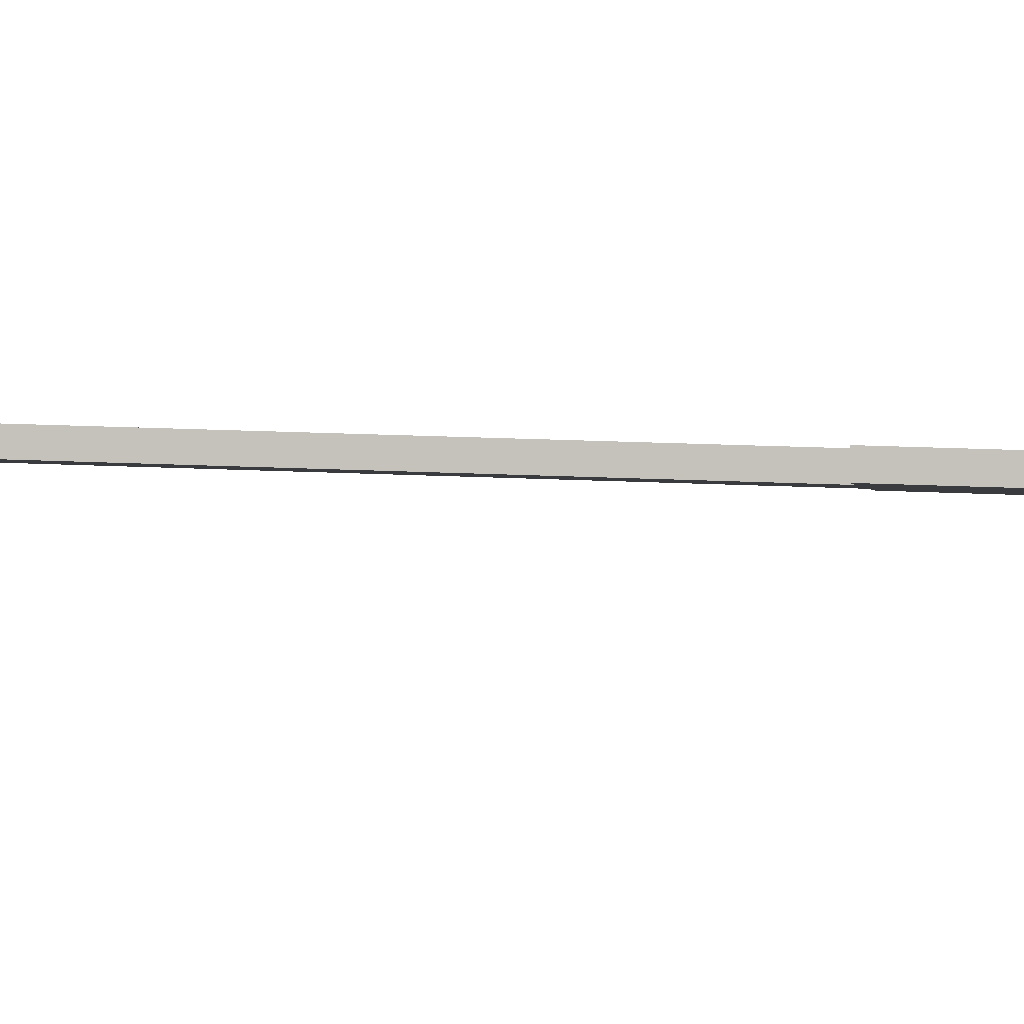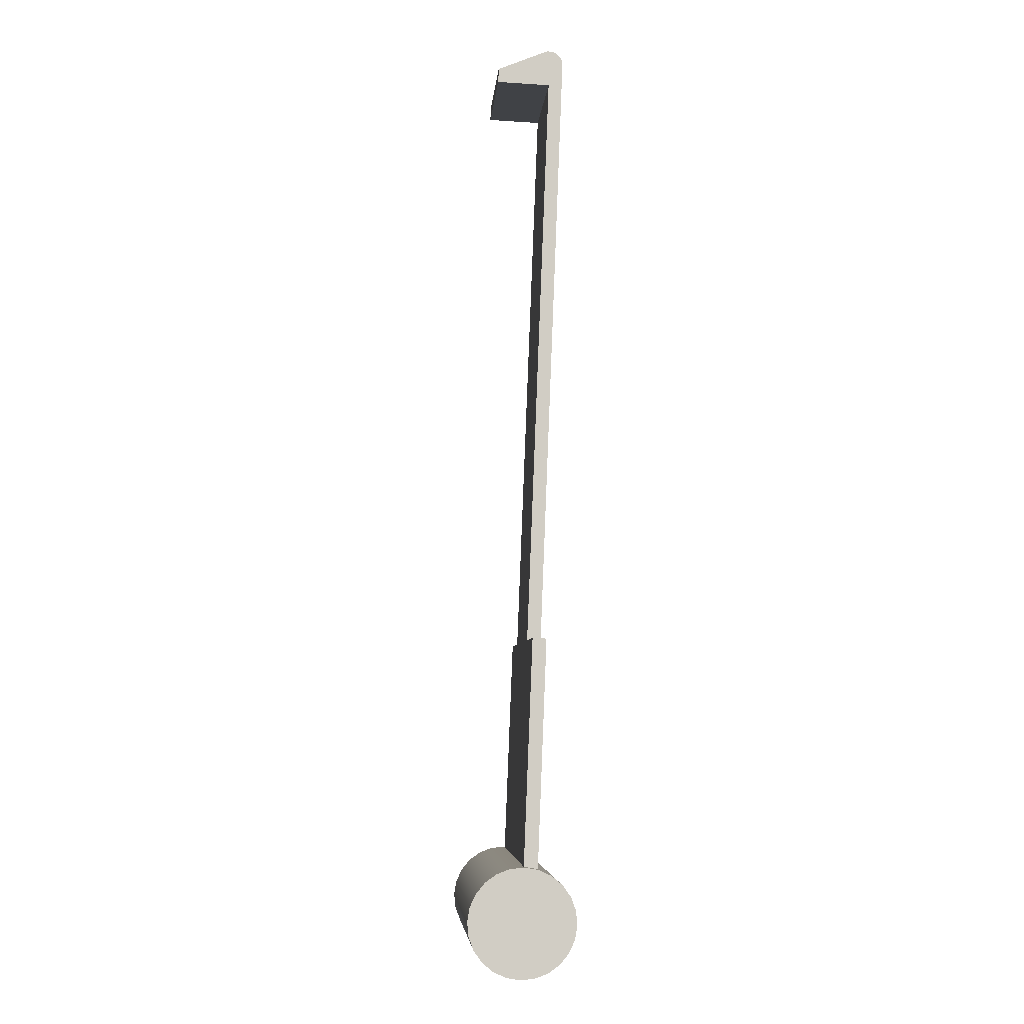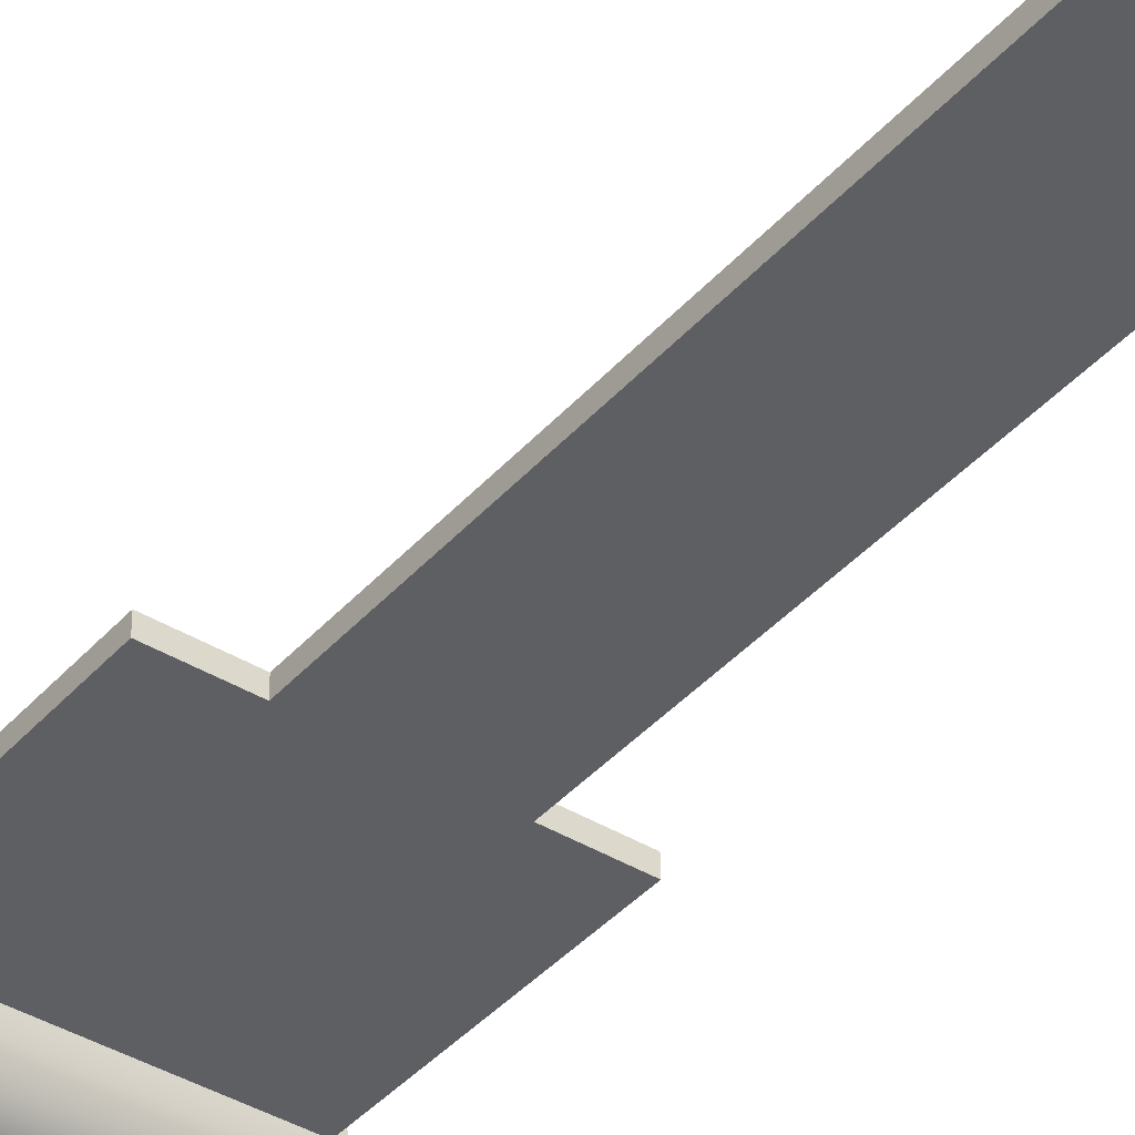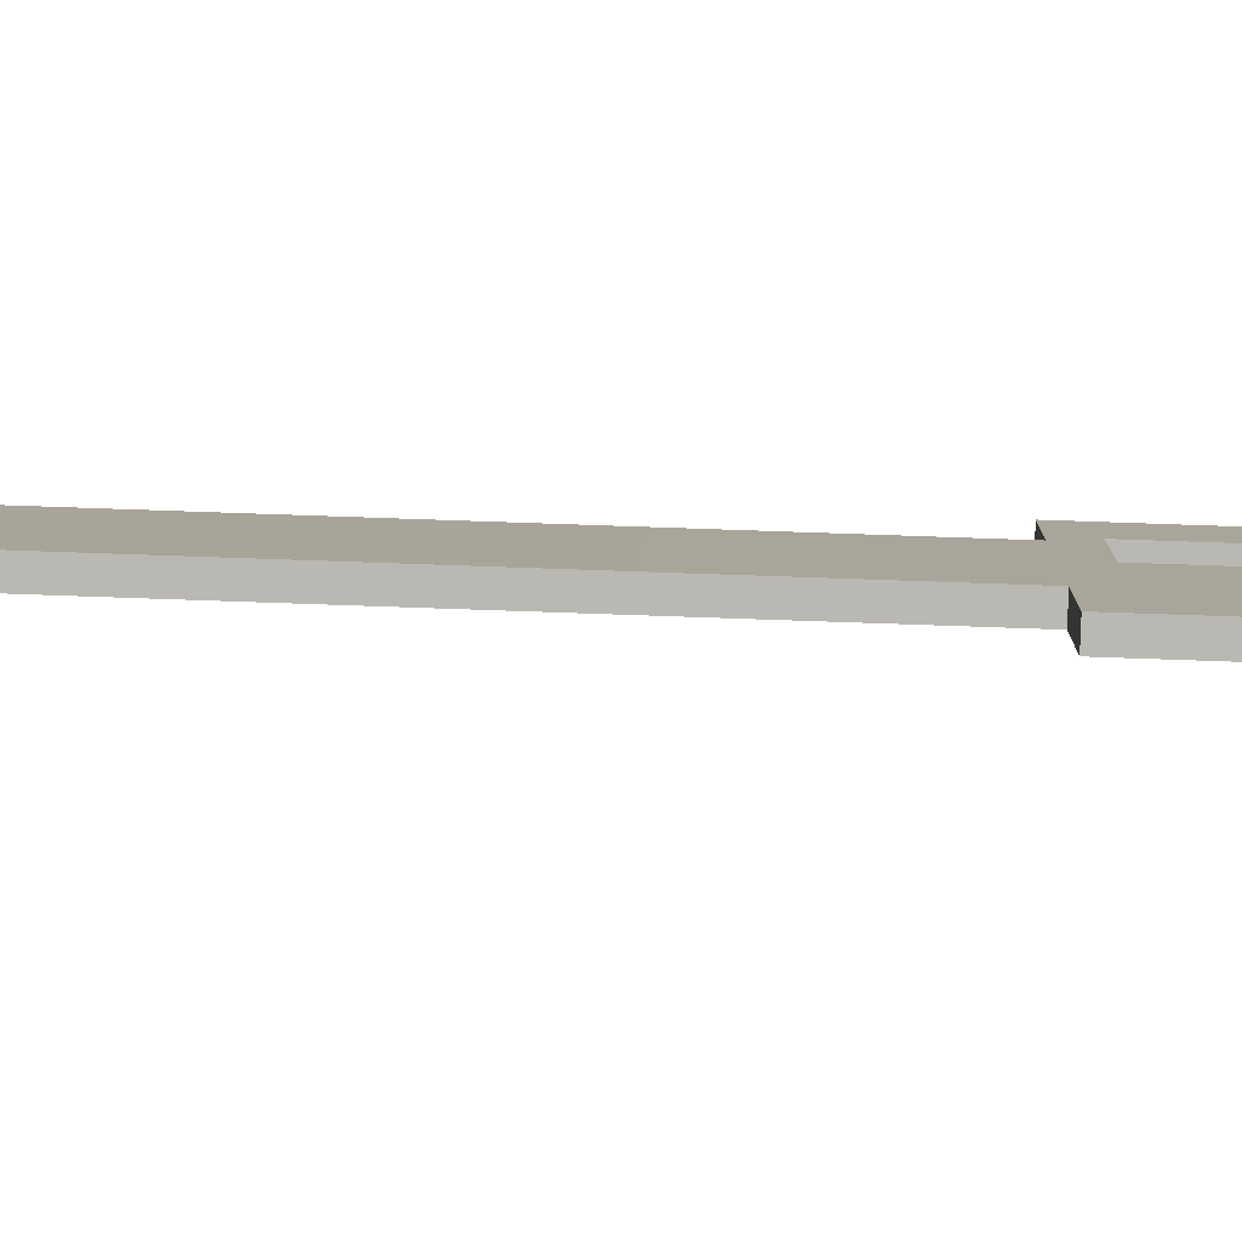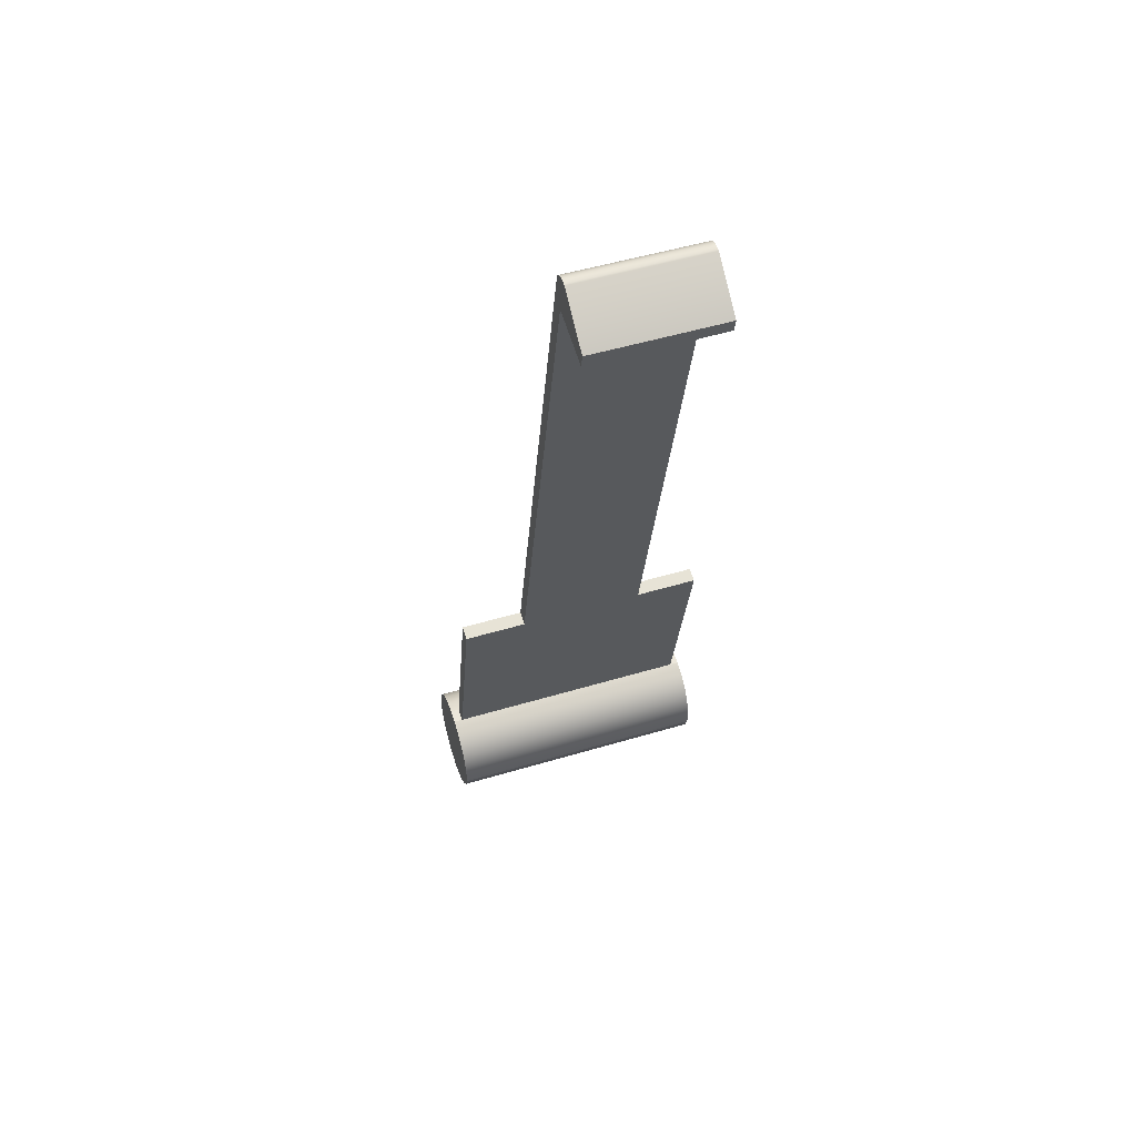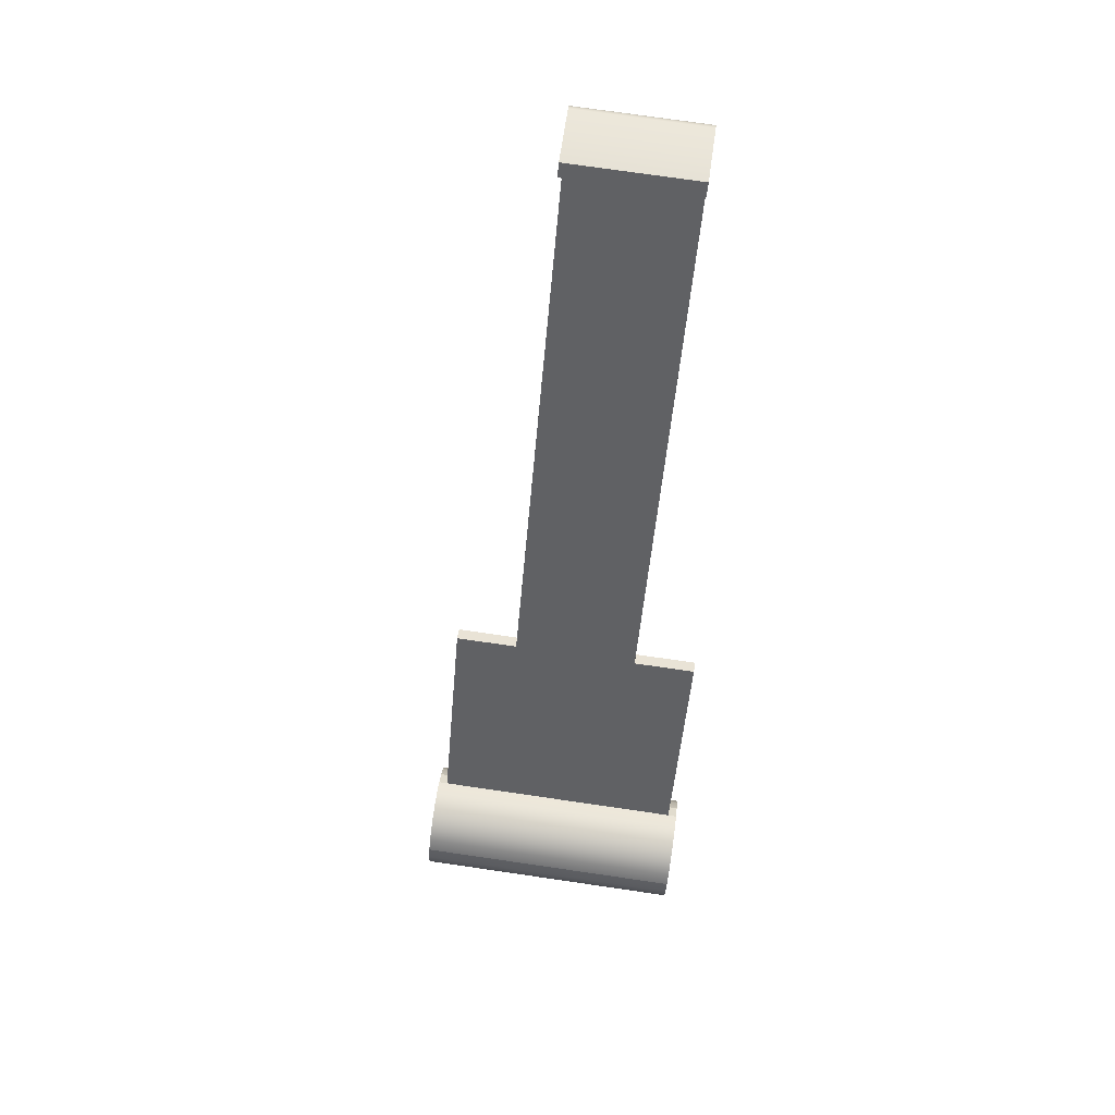
<metadata>
{"format":"obj","ext":"obj","renderer":"f3d","projection":"perspective","resolution":1024,"background":"white","views":[{"elev":-1.0,"azim":101.1,"up":"+Y"},{"elev":-10.8,"azim":84.9,"up":"+Z"},{"elev":-38.6,"azim":-32.7,"up":"+Y"},{"elev":6.8,"azim":95.4,"up":"+Y"},{"elev":67.0,"azim":-17.9,"up":"+Z"},{"elev":42.1,"azim":6.2,"up":"+Z"}]}
</metadata>
<code>
o mesh37/mesh37-geometry#mesh37-geometry
v 0.3654 0.5353 -0.1177
v 0.4139 0.5363 -0.1237
v 0.3653 0.5368 -0.1197
v 0.414 0.5348 -0.1216
v 0.4137 0.5372 -0.126
v 0.3643 0.5349 -0.1314
v 0.4141 0.5329 -0.12
v 0.4131 0.536 -0.1334
v 0.3651 0.5377 -0.1221
v 0.4133 0.537 -0.1311
v 0.3645 0.5365 -0.1294
v 0.3642 0.5328 -0.1329
v 0.3655 0.5334 -0.1161
v 0.4129 0.5344 -0.1353
v 0.4135 0.5375 -0.1286
v 0.4142 0.5305 -0.1189
v 0.4128 0.5323 -0.1368
v 0.3647 0.5375 -0.1271
v 0.3649 0.538 -0.1246
v 0.3641 0.5304 -0.1338
v 0.4126 0.5306 -0.1188
v 0.3656 0.531 -0.115
v 0.3672 0.531 -0.1151
v 0.4142 0.528 -0.1185
v 0.4127 0.5299 -0.1377
v 0.364 0.5279 -0.134
v 0.4126 0.528 -0.1184
v 0.4122 0.5304 -0.1233
v 0.3774 0.5313 -0.1054
v 0.3656 0.5285 -0.1146
v 0.3672 0.5285 -0.1147
v 0.4159 0.5294 -0.07791
v 0.3669 0.5309 -0.1197
v 0.3705 0.5324 -0.07433
v 0.4041 0.531 -0.1076
v 0.4142 0.5255 -0.1188
v 0.4126 0.5274 -0.1379
v 0.364 0.5254 -0.1336
v 0.3668 0.5284 -0.1196
v 0.3672 0.526 -0.115
v 0.4159 0.5319 -0.078
v 0.4122 0.5279 -0.1232
v 0.3796 0.5321 -0.07875
v 0.4125 0.5255 -0.1186
v 0.3656 0.526 -0.1148
v 0.3705 0.5298 -0.07425
v 0.4045 0.5295 -0.077
v 0.4046 0.532 -0.07708
v 0.3819 0.5322 -0.07525
v 0.4063 0.5319 -0.08091
v 0.4141 0.5231 -0.1197
v 0.4126 0.5249 -0.1375
v 0.3641 0.5231 -0.1326
v 0.3819 0.5297 -0.07516
v 0.4124 0.5231 -0.1195
v 0.3671 0.5236 -0.1159
v 0.3655 0.5236 -0.1157
v 0.4136 0.5356 0.03446
v 0.3909 0.5359 0.03597
v 0.4136 0.5357 0.03414
v 0.4139 0.521 -0.1211
v 0.4127 0.5226 -0.1365
v 0.3642 0.5211 -0.1309
v 0.4097 0.5316 -0.01386
v 0.4123 0.5211 -0.121
v 0.3653 0.5215 -0.1172
v 0.4136 0.5354 0.03477
v 0.3909 0.5358 0.0363
v 0.4132 0.533 0.02955
v 0.387 0.5318 -0.01203
v 0.3669 0.5215 -0.1173
v 0.3909 0.5356 0.0366
v 0.4136 0.5352 0.03506
v 0.4121 0.5194 -0.123
v 0.4128 0.5206 -0.1349
v 0.3644 0.5196 -0.1289
v 0.4137 0.5333 0.03626
v 0.3905 0.5332 0.03139
v 0.3668 0.5199 -0.1193
v 0.391 0.5355 0.03689
v 0.4137 0.535 0.03533
v 0.4137 0.5194 -0.1231
v 0.413 0.5191 -0.1328
v 0.3652 0.5199 -0.1192
v 0.4137 0.5336 0.03619
v 0.4137 0.5329 0.03628
v 0.391 0.5335 0.03809
v 0.391 0.5353 0.03716
v 0.4137 0.5348 0.03556
v 0.4135 0.5184 -0.1254
v 0.3666 0.5189 -0.1216
v 0.4131 0.5182 -0.1304
v 0.3645 0.5187 -0.1265
v 0.4137 0.5339 0.03609
v 0.391 0.5338 0.03802
v 0.4131 0.5232 0.02988
v 0.3904 0.5235 0.03171
v 0.391 0.5332 0.03811
v 0.365 0.5189 -0.1215
v 0.4137 0.5345 0.03577
v 0.391 0.535 0.0374
v 0.4119 0.5184 -0.1253
v 0.4137 0.5342 0.03595
v 0.391 0.5342 0.03792
v 0.4137 0.5326 0.03626
v 0.391 0.5348 0.03761
v 0.4133 0.518 -0.1279
v 0.4117 0.518 -0.1278
v 0.3648 0.5185 -0.124
v 0.391 0.5345 0.03778
v 0.4133 0.5233 0.03245
v 0.391 0.5328 0.03809
v 0.3664 0.5185 -0.1241
v 0.3906 0.5236 0.03429
f 1 2 3
f 2 1 4
f 3 2 1
f 4 1 2
f 5 3 2
f 2 3 5
f 3 6 1
f 1 6 3
f 1 7 4
f 4 7 1
f 8 2 4
f 4 2 8
f 3 5 9
f 9 5 3
f 10 5 2
f 2 5 10
f 3 11 6
f 6 11 3
f 1 6 12
f 12 6 1
f 7 1 13
f 13 1 7
f 14 4 7
f 7 4 14
f 10 2 8
f 8 2 10
f 8 4 14
f 14 4 8
f 15 9 5
f 5 9 15
f 9 11 3
f 3 11 9
f 5 10 15
f 15 10 5
f 11 14 6
f 6 14 11
f 14 12 6
f 6 12 14
f 1 12 13
f 13 12 1
f 13 16 7
f 7 16 13
f 14 7 17
f 17 7 14
f 8 18 10
f 10 18 8
f 14 11 8
f 8 11 14
f 9 15 19
f 19 15 9
f 9 18 11
f 11 18 9
f 10 19 15
f 15 19 10
f 12 14 17
f 17 14 12
f 13 12 20
f 20 12 13
f 16 13 21
f 21 13 16
f 17 7 16
f 16 7 17
f 18 8 11
f 11 8 18
f 19 10 18
f 18 10 19
f 18 9 19
f 19 9 18
f 17 20 12
f 12 20 17
f 13 20 22
f 22 20 13
f 21 13 23
f 23 13 21
f 21 24 16
f 16 24 21
f 17 16 25
f 25 16 17
f 20 17 25
f 25 17 20
f 22 20 26
f 26 20 22
f 23 13 22
f 22 13 23
f 23 27 21
f 21 27 23
f 28 23 21
f 21 23 28
f 23 29 21
f 21 29 23
f 24 21 27
f 27 21 24
f 25 16 24
f 24 16 25
f 25 26 20
f 20 26 25
f 22 26 30
f 30 26 22
f 22 31 23
f 23 31 22
f 27 23 31
f 31 23 27
f 21 32 27
f 27 32 21
f 27 28 21
f 21 28 27
f 23 28 33
f 33 28 23
f 29 23 34
f 34 23 29
f 35 21 29
f 29 21 35
f 27 36 24
f 24 36 27
f 25 24 37
f 37 24 25
f 26 25 37
f 37 25 26
f 30 26 38
f 38 26 30
f 31 22 30
f 30 22 31
f 23 39 31
f 31 39 23
f 31 34 23
f 23 34 31
f 40 27 31
f 31 27 40
f 39 27 31
f 31 27 39
f 32 31 27
f 27 31 32
f 32 21 41
f 41 21 32
f 28 27 42
f 42 27 28
f 28 39 33
f 33 39 28
f 39 23 33
f 33 23 39
f 29 34 43
f 43 34 29
f 21 35 41
f 41 35 21
f 36 27 44
f 44 27 36
f 37 24 36
f 36 24 37
f 37 38 26
f 26 38 37
f 30 38 45
f 45 38 30
f 45 31 30
f 30 31 45
f 34 31 46
f 46 31 34
f 27 40 44
f 44 40 27
f 31 45 40
f 40 45 31
f 27 39 42
f 42 39 27
f 31 32 47
f 47 32 31
f 48 32 41
f 41 32 48
f 39 28 42
f 42 28 39
f 43 34 49
f 49 34 43
f 41 35 50
f 50 35 41
f 44 51 36
f 36 51 44
f 37 36 52
f 52 36 37
f 38 37 52
f 52 37 38
f 45 38 53
f 53 38 45
f 47 46 31
f 31 46 47
f 54 34 46
f 46 34 54
f 40 55 44
f 44 55 40
f 45 56 40
f 40 56 45
f 32 48 47
f 47 48 32
f 41 43 48
f 48 43 41
f 34 54 49
f 49 54 34
f 43 49 48
f 48 49 43
f 41 50 43
f 43 50 41
f 51 44 55
f 55 44 51
f 52 36 51
f 51 36 52
f 52 53 38
f 38 53 52
f 45 53 57
f 57 53 45
f 46 47 54
f 54 47 46
f 55 40 56
f 56 40 55
f 56 45 57
f 57 45 56
f 48 58 47
f 47 58 48
f 54 59 49
f 49 59 54
f 49 60 48
f 48 60 49
f 55 61 51
f 51 61 55
f 52 51 62
f 62 51 52
f 53 52 62
f 62 52 53
f 57 53 63
f 63 53 57
f 54 47 64
f 64 47 54
f 56 65 55
f 55 65 56
f 66 56 57
f 57 56 66
f 58 48 60
f 60 48 58
f 47 58 67
f 67 58 47
f 59 54 68
f 68 54 59
f 60 49 59
f 59 49 60
f 61 55 65
f 65 55 61
f 62 51 61
f 61 51 62
f 62 63 53
f 53 63 62
f 57 63 66
f 66 63 57
f 47 69 64
f 64 69 47
f 54 64 70
f 70 64 54
f 65 56 71
f 71 56 65
f 56 66 71
f 71 66 56
f 60 68 58
f 58 68 60
f 58 72 67
f 67 72 58
f 47 67 73
f 73 67 47
f 68 54 72
f 72 54 68
f 68 60 59
f 59 60 68
f 74 61 65
f 65 61 74
f 62 61 75
f 75 61 62
f 63 62 75
f 75 62 63
f 66 63 76
f 76 63 66
f 47 77 69
f 69 77 47
f 69 70 64
f 64 70 69
f 78 54 70
f 70 54 78
f 79 65 71
f 71 65 79
f 66 79 71
f 71 79 66
f 72 58 68
f 68 58 72
f 80 67 72
f 72 67 80
f 67 80 73
f 73 80 67
f 47 73 81
f 81 73 47
f 72 54 80
f 80 54 72
f 61 74 82
f 82 74 61
f 65 79 74
f 74 79 65
f 75 61 82
f 82 61 75
f 83 63 75
f 75 63 83
f 63 83 76
f 76 83 63
f 66 76 84
f 84 76 66
f 47 85 77
f 77 85 47
f 69 77 86
f 86 77 69
f 70 69 78
f 78 69 70
f 87 54 78
f 78 54 87
f 79 66 84
f 84 66 79
f 88 73 80
f 80 73 88
f 73 88 81
f 81 88 73
f 47 81 89
f 89 81 47
f 80 54 88
f 88 54 80
f 74 90 82
f 82 90 74
f 91 74 79
f 79 74 91
f 75 82 83
f 83 82 75
f 92 76 83
f 83 76 92
f 84 76 93
f 93 76 84
f 47 94 85
f 85 94 47
f 95 77 85
f 85 77 95
f 87 86 77
f 77 86 87
f 69 86 96
f 96 86 69
f 69 97 78
f 78 97 69
f 95 54 87
f 87 54 95
f 87 78 98
f 98 78 87
f 99 79 84
f 84 79 99
f 88 89 81
f 81 89 88
f 47 89 100
f 100 89 47
f 88 54 101
f 101 54 88
f 90 74 102
f 102 74 90
f 83 82 90
f 90 82 83
f 74 91 102
f 102 91 74
f 79 99 91
f 91 99 79
f 76 92 93
f 93 92 76
f 83 90 92
f 92 90 83
f 84 93 99
f 99 93 84
f 47 103 94
f 94 103 47
f 104 85 94
f 94 85 104
f 77 95 87
f 87 95 77
f 85 104 95
f 95 104 85
f 86 87 98
f 98 87 86
f 96 86 105
f 105 86 96
f 97 69 96
f 96 69 97
f 98 78 97
f 97 78 98
f 104 54 95
f 95 54 104
f 89 88 101
f 101 88 89
f 101 100 89
f 89 100 101
f 47 100 103
f 103 100 47
f 101 54 106
f 106 54 101
f 102 107 90
f 90 107 102
f 91 108 102
f 102 108 91
f 109 91 99
f 99 91 109
f 107 93 92
f 92 93 107
f 92 90 107
f 107 90 92
f 99 93 109
f 109 93 99
f 110 94 103
f 103 94 110
f 94 110 104
f 104 110 94
f 98 105 86
f 86 105 98
f 96 105 111
f 111 105 96
f 111 97 96
f 96 97 111
f 98 97 112
f 112 97 98
f 110 54 104
f 104 54 110
f 100 101 106
f 106 101 100
f 106 103 100
f 100 103 106
f 106 54 110
f 110 54 106
f 107 102 108
f 108 102 107
f 108 91 113
f 113 91 108
f 91 109 113
f 113 109 91
f 93 107 108
f 108 107 93
f 109 93 113
f 113 93 109
f 103 106 110
f 110 106 103
f 105 98 112
f 112 98 105
f 105 114 111
f 111 114 105
f 97 111 114
f 114 111 97
f 112 97 114
f 114 97 112
f 93 108 113
f 113 108 93
f 114 105 112
f 112 105 114

</code>
